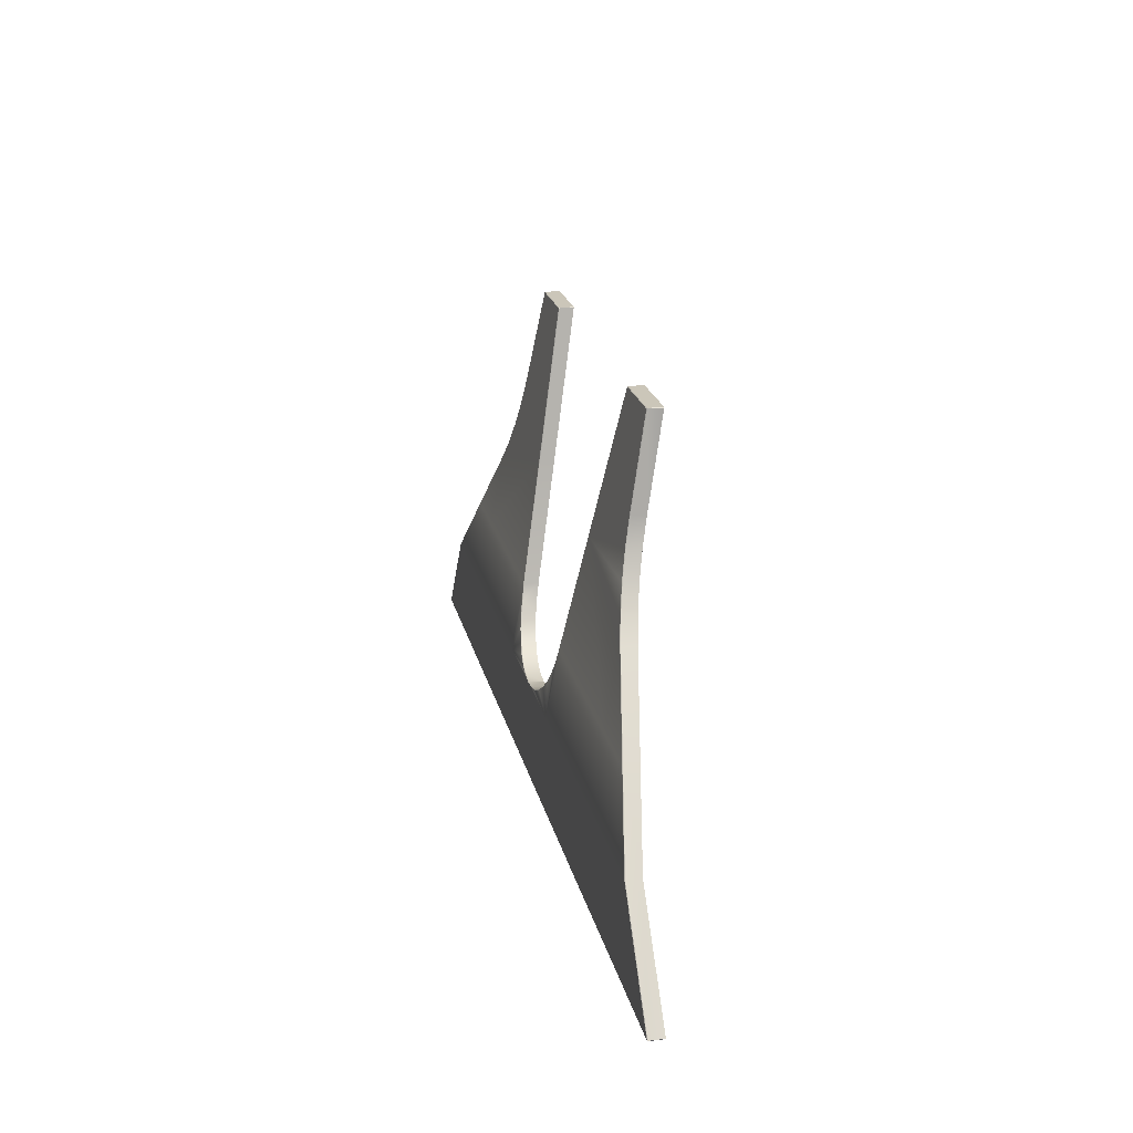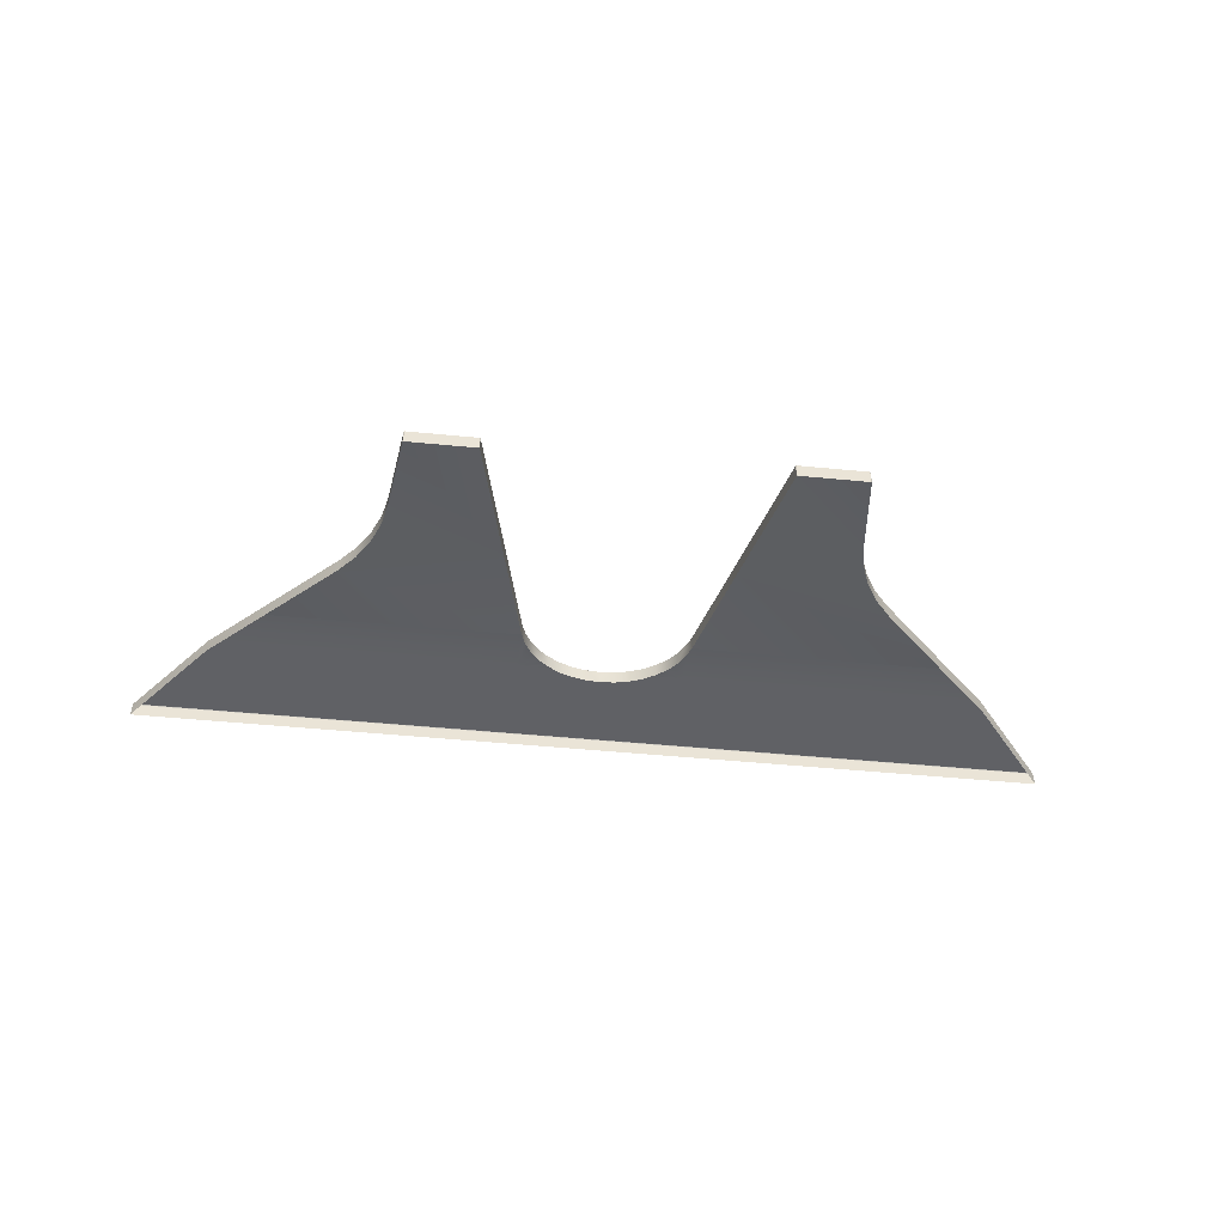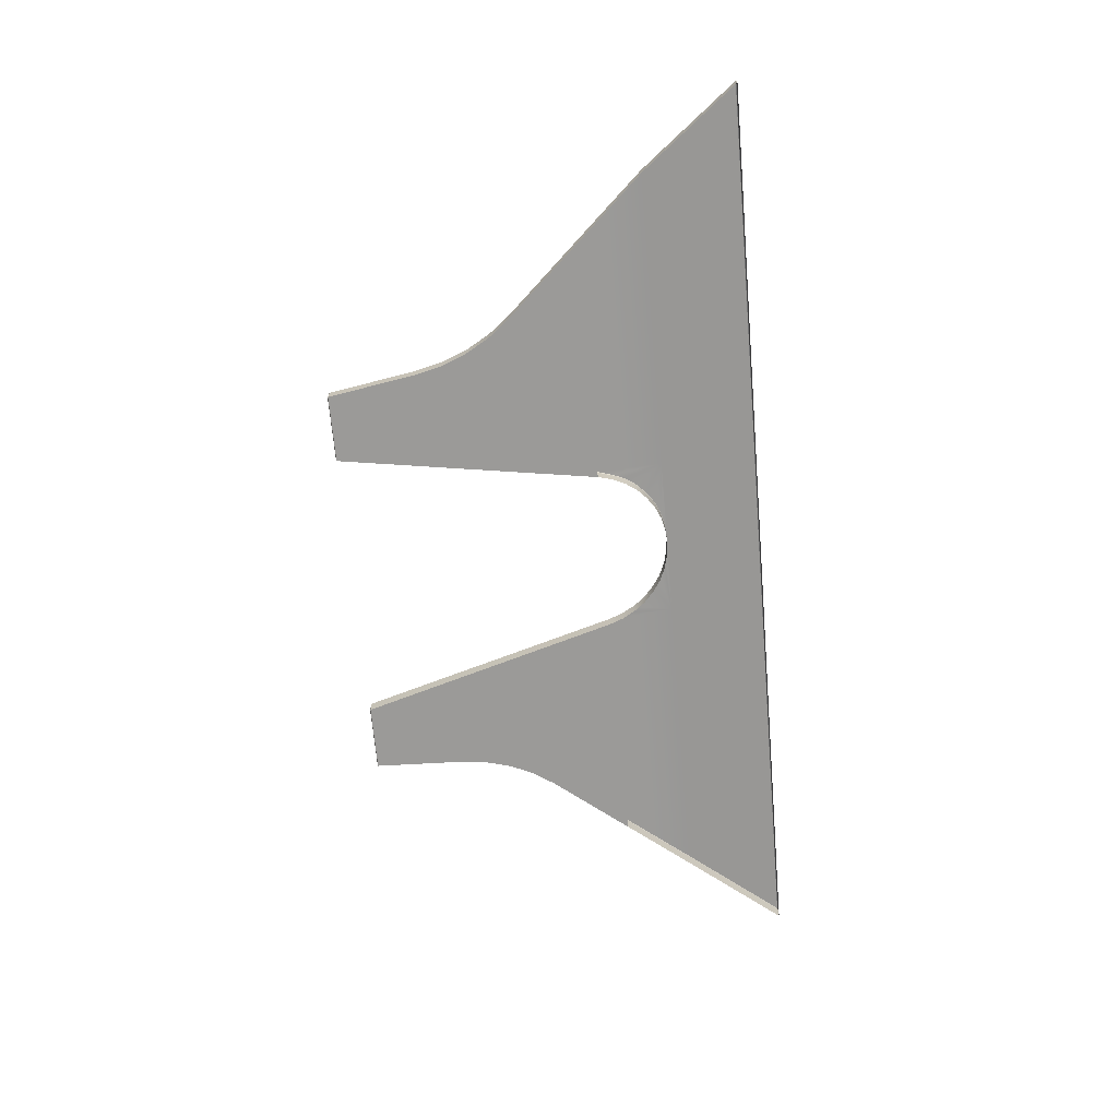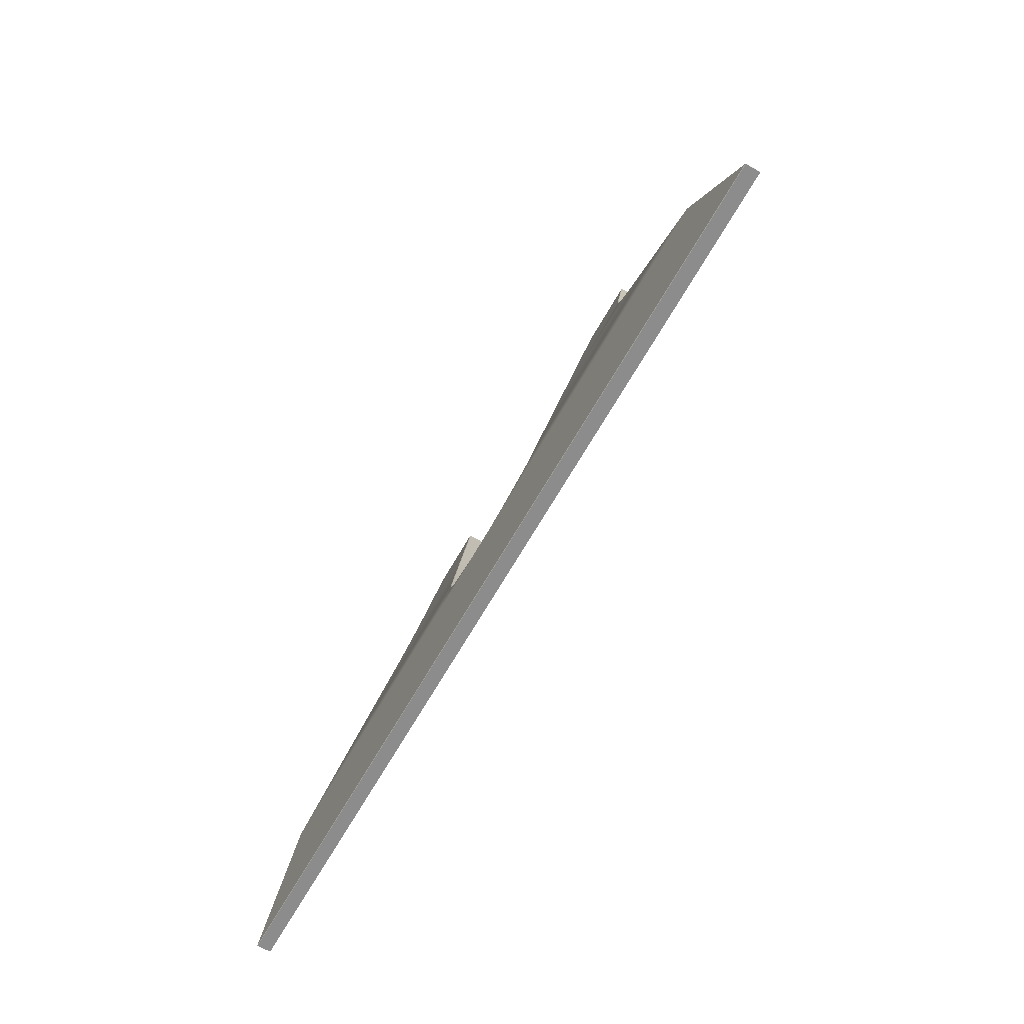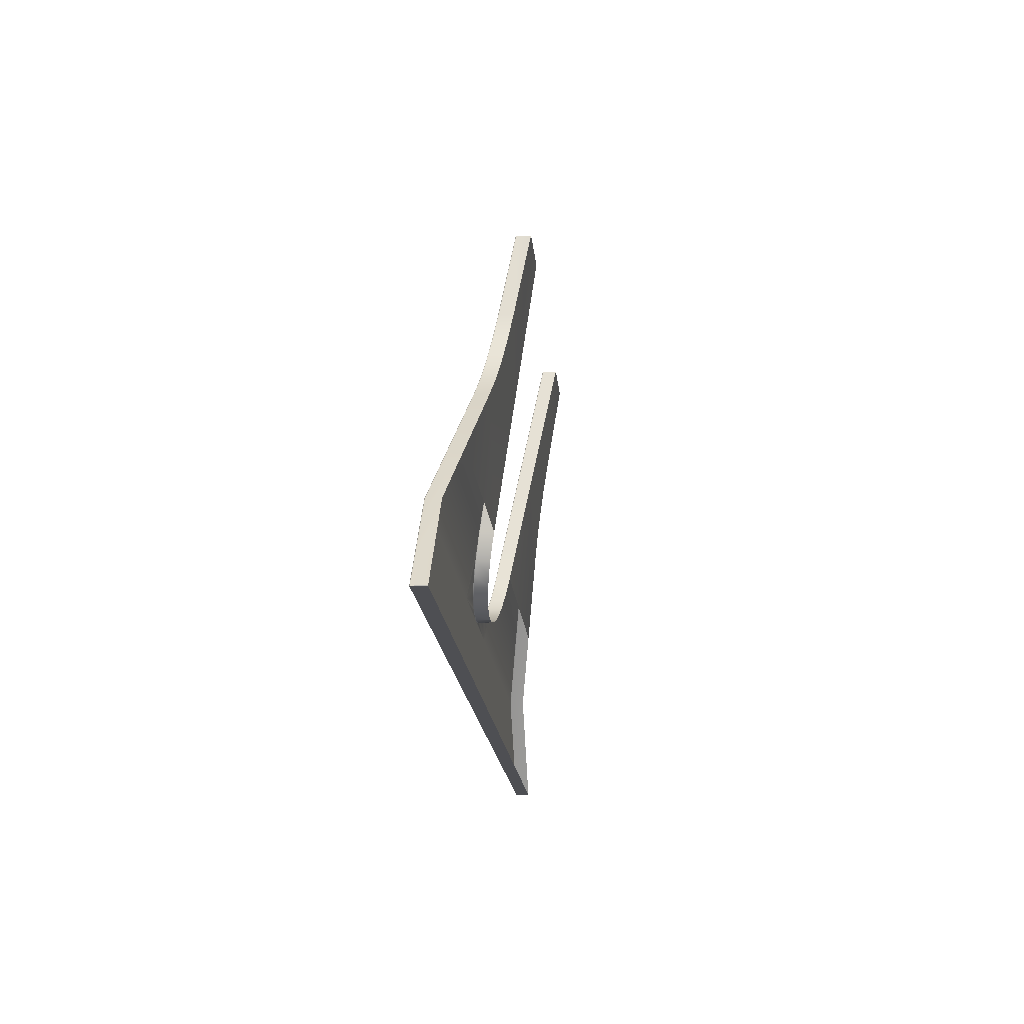
<metadata>
{"format":"obj","ext":"obj","renderer":"f3d","projection":"perspective","resolution":1024,"background":"white","views":[{"elev":20.8,"azim":-102.1,"up":"+Z"},{"elev":-47.8,"azim":-6.3,"up":"+Y"},{"elev":-68.2,"azim":94.9,"up":"+Y"},{"elev":-64.3,"azim":-119.2,"up":"+Z"},{"elev":-18.2,"azim":-84.8,"up":"+Z"}]}
</metadata>
<code>
g ENV_platform04_MO
v -13.88 -1.529 14.25
v -13.85 -1.497 14.25
v -13.84 -1.533 14.28
v -9.4 -1.497 14.25
v -9.367 -1.529 14.25
v -9.404 -1.532 14.28
v 13.85 -1.497 14.25
v 13.88 -1.529 14.25
v 13.85 -1.532 14.28
v 9.369 -1.529 14.25
v 9.401 -1.497 14.25
v 9.405 -1.532 14.28
v 31.42 2.5 -14.25
v 31.44 2.469 -14.28
v 31.46 2.469 -14.25
v -31.46 2.471 -14.25
v -31.44 2.471 -14.28
v -31.42 2.5 -14.25
v -13.88 -2.497 14.25
v -13.88 -1.529 14.25
v -13.84 -1.533 14.28
v -13.84 -2.502 14.28
v -13.88 -1.529 14.25
v -14.58 -0.4321 8.397
v -13.85 -1.497 14.25
v -14.61 -0.465 8.402
v -14.94 -0.1061 6.605
v -14.97 -0.1395 6.613
v -15.58 0.2064 4.888
v -15.6 0.1727 4.9
v -16.46 0.4978 3.287
v -16.49 0.4638 3.303
v -17.58 0.7616 1.838
v -17.6 0.7275 1.857
v -22.12 1.679 -3.195
v -22.16 1.645 -3.198
v -26.18 2.503 -7.715
v -26.23 2.47 -7.715
v -31.42 2.5 -14.25
v -31.46 2.471 -14.25
v -13.85 -1.497 14.25
v -9.4 -1.497 14.25
v -9.404 -1.532 14.28
v -13.84 -1.533 14.28
v -9.4 -1.497 14.25
v -7.296 0.2157 4.66
v -9.367 -1.529 14.25
v -7.327 0.2487 4.653
v -5.6 1.644 -3.195
v -5.631 1.677 -3.203
v -5.286 1.803 -4.149
v -5.291 1.849 -4.218
v -4.878 1.971 -4.99
v -4.905 2.004 -5.006
v -4.313 2.118 -5.785
v -4.336 2.153 -5.805
v -3.598 2.236 -6.444
v -3.617 2.271 -6.467
v -2.796 2.337 -7.002
v -2.811 2.372 -7.027
v -1.907 2.41 -7.388
v -1.956 2.441 -7.406
v -0.9905 2.425 -7.606
v -1.107 2.458 -7.614
v 0.0007329 2.468 -7.715
v 0.0004191 2.5 -7.748
v 0.9996 2.431 -7.62
v 1.104 2.464 -7.627
v 1.909 2.41 -7.388
v 1.957 2.441 -7.406
v 2.807 2.341 -7
v 2.822 2.376 -7.026
v 3.599 2.236 -6.444
v 3.618 2.271 -6.467
v 4.315 2.114 -5.775
v 4.338 2.148 -5.795
v 4.879 1.971 -4.99
v 4.906 2.004 -5.006
v 5.274 1.801 -4.139
v 5.278 1.846 -4.202
v 5.601 1.644 -3.195
v 5.632 1.677 -3.204
v 7.297 0.2157 4.66
v 7.328 0.2487 4.653
v 9.369 -1.529 14.25
v 9.401 -1.497 14.25
v -9.367 -1.529 14.25
v -9.368 -2.497 14.26
v -9.403 -2.502 14.28
v -9.404 -1.532 14.28
v 13.85 -2.502 14.28
v 13.85 -1.532 14.28
v 13.88 -1.529 14.25
v 13.88 -2.497 14.25
v 13.85 -1.497 14.25
v 14.61 -0.465 8.402
v 13.88 -1.529 14.25
v 14.58 -0.4321 8.397
v 14.97 -0.1395 6.613
v 14.94 -0.1061 6.605
v 15.6 0.1727 4.9
v 15.58 0.2064 4.887
v 16.49 0.4638 3.303
v 16.46 0.4978 3.286
v 17.6 0.7275 1.857
v 17.58 0.7616 1.838
v 22.16 1.645 -3.198
v 22.12 1.679 -3.195
v 26.23 2.47 -7.715
v 26.19 2.503 -7.715
v 31.46 2.469 -14.25
v 31.42 2.5 -14.25
v 13.85 -1.532 14.28
v 9.405 -1.532 14.28
v 9.401 -1.497 14.25
v 13.85 -1.497 14.25
v 9.405 -1.532 14.28
v 9.405 -2.502 14.28
v 9.369 -2.497 14.26
v 9.369 -1.529 14.25
v 31.42 2.5 -14.25
v 17.6 2.468 -14.28
v 31.44 2.469 -14.28
v 17.6 2.5 -14.25
v 5.601 2.468 -14.28
v 5.601 2.5 -14.25
v 0.0006567 2.467 -14.28
v 0.0006567 2.499 -14.25
v -5.6 2.468 -14.28
v -5.6 2.5 -14.25
v -17.6 2.468 -14.28
v -17.6 2.5 -14.25
v -31.44 2.471 -14.28
v -31.42 2.5 -14.25
v 31.44 2.469 -14.28
v 31.44 1.5 -14.28
v 31.46 1.5 -14.24
v 31.46 2.469 -14.25
v -31.46 2.471 -14.25
v -31.46 1.5 -14.24
v -31.44 1.5 -14.28
v -31.44 2.471 -14.28
v -9.403 -2.502 14.28
v -13.84 -2.502 14.28
v -13.84 -1.533 14.28
v -9.404 -1.532 14.28
v -26.23 1.503 -7.715
v -31.46 1.5 -14.24
v -31.46 2.471 -14.25
v -26.23 2.47 -7.715
v -22.16 1.645 -3.198
v -22.24 0.6967 -3.294
v -17.6 0.7275 1.857
v -17.6 -0.2418 1.857
v -16.49 -0.5052 3.303
v -16.49 0.4638 3.303
v -15.6 -0.7959 4.9
v -15.6 0.1727 4.9
v -14.97 -1.108 6.613
v -14.97 -0.1395 6.613
v -14.61 -1.433 8.402
v -14.61 -0.465 8.402
v -13.88 -1.529 14.25
v -13.88 -2.497 14.25
v -7.296 -0.7525 4.66
v -9.368 -2.497 14.26
v -9.367 -1.529 14.25
v -7.296 0.2157 4.66
v -5.6 1.644 -3.195
v -5.6 0.6757 -3.195
v -5.316 0.8457 -4.13
v -5.286 1.803 -4.149
v -4.878 1.002 -4.99
v -4.878 1.971 -4.99
v -4.31 1.146 -5.784
v -4.313 2.118 -5.785
v -3.598 1.266 -6.444
v -3.598 2.236 -6.444
v -2.796 1.368 -7.002
v -2.796 2.337 -7.002
v -1.907 1.438 -7.388
v -1.907 2.41 -7.388
v -0.9681 1.48 -7.619
v -0.9905 2.425 -7.606
v 0.0001941 1.498 -7.715
v 0.0007329 2.468 -7.715
v 0.0006567 1.498 -7.715
v 0.001119 1.498 -7.715
v 0.9996 2.431 -7.62
v 0.9771 1.483 -7.634
v 1.909 1.438 -7.388
v 1.909 2.41 -7.388
v 2.807 2.341 -7
v 2.807 1.367 -6.999
v 3.599 1.266 -6.444
v 3.599 2.236 -6.444
v 4.315 2.114 -5.775
v 4.315 1.145 -5.776
v 4.879 1.002 -4.99
v 4.879 1.971 -4.99
v 5.274 1.801 -4.139
v 5.303 0.8438 -4.12
v 5.601 0.6757 -3.195
v 5.601 1.644 -3.195
v 7.297 -0.7525 4.66
v 7.297 0.2157 4.66
v 9.369 -1.529 14.25
v 9.369 -2.497 14.26
v -9.4 -1.497 14.25
v -13.85 -1.497 14.25
v -14.58 -0.4321 8.397
v -7.327 0.2487 4.653
v -14.94 -0.1061 6.605
v -15.58 0.2064 4.888
v -16.46 0.4978 3.287
v -17.58 0.7616 1.838
v -17.6 1.679 -3.195
v -22.12 1.679 -3.195
v -5.631 1.677 -3.203
v -17.6 2.503 -7.715
v -26.18 2.503 -7.715
v -5.6 2.503 -7.715
v -5.291 1.849 -4.218
v -4.905 2.004 -5.006
v -4.336 2.153 -5.805
v -3.617 2.271 -6.467
v -2.811 2.372 -7.027
v -1.956 2.441 -7.406
v -1.107 2.458 -7.614
v 0.0004191 2.5 -7.748
v -17.6 2.5 -14.25
v -31.42 2.5 -14.25
v -5.6 2.5 -14.25
v 0.0006567 2.499 -14.25
v 5.601 2.5 -14.25
v 5.601 2.503 -7.715
v 1.104 2.464 -7.627
v 1.957 2.441 -7.406
v 2.822 2.376 -7.026
v 3.618 2.271 -6.467
v 4.338 2.148 -5.795
v 4.906 2.004 -5.006
v 5.278 1.846 -4.202
v 17.6 2.5 -14.25
v 5.632 1.677 -3.204
v 17.6 2.503 -7.715
v 31.42 2.5 -14.25
v 26.19 2.503 -7.715
v 22.12 1.679 -3.195
v 17.6 1.679 -3.195
v 17.58 0.7616 1.838
v 7.328 0.2487 4.653
v 16.46 0.4978 3.286
v 15.58 0.2064 4.887
v 14.94 -0.1061 6.605
v 14.58 -0.4321 8.397
v 9.401 -1.497 14.25
v 13.85 -1.497 14.25
v 9.405 -1.532 14.28
v 13.85 -1.532 14.28
v 13.85 -2.502 14.28
v 9.405 -2.502 14.28
v 26.23 1.503 -7.715
v 31.46 2.469 -14.25
v 31.46 1.5 -14.24
v 26.23 2.47 -7.715
v 22.16 1.645 -3.198
v 22.24 0.6967 -3.294
v 17.6 0.7275 1.857
v 17.6 -0.2418 1.857
v 16.49 -0.5052 3.303
v 16.49 0.4638 3.303
v 15.6 -0.7959 4.9
v 15.6 0.1727 4.9
v 14.97 -1.108 6.613
v 14.97 -0.1395 6.613
v 14.61 -1.433 8.402
v 14.61 -0.465 8.402
v 13.88 -1.529 14.25
v 13.88 -2.497 14.25
v 17.6 2.468 -14.28
v 31.44 1.5 -14.28
v 31.44 2.469 -14.28
v 17.6 1.5 -14.28
v 5.601 2.468 -14.28
v 5.601 1.5 -14.28
v 0.0006567 2.467 -14.28
v 0.0006567 1.499 -14.28
v -5.6 2.468 -14.28
v -5.6 1.5 -14.28
v -17.6 2.468 -14.28
v -17.6 1.5 -14.28
v -31.44 2.471 -14.28
v -31.44 1.5 -14.28
v 22.24 0.6967 -3.294
v 5.601 0.6757 -3.195
v 7.297 -0.7525 4.66
v 17.6 -0.2418 1.857
v 16.49 -0.5052 3.303
v 15.6 -0.7959 4.9
v 14.97 -1.108 6.613
v 14.61 -1.433 8.402
v 9.369 -2.497 14.26
v 13.88 -2.497 14.25
v -5.6 0.6757 -3.195
v -22.24 0.6967 -3.294
v -17.6 -0.2418 1.857
v -7.296 -0.7525 4.66
v -16.49 -0.5052 3.303
v -15.6 -0.7959 4.9
v -14.97 -1.108 6.613
v -14.61 -1.433 8.402
v -13.88 -2.497 14.25
v -9.368 -2.497 14.26
g ENV_platform04_MO_0
f 3 2 1
f 6 5 4
f 9 8 7
f 12 11 10
f 15 14 13
f 18 17 16
f 21 20 19
f 22 21 19
f 25 24 23
f 24 26 23
f 24 27 26
f 27 28 26
f 27 29 28
f 29 30 28
f 29 31 30
f 31 32 30
f 31 33 32
f 33 34 32
f 34 33 35
f 36 34 35
f 36 35 37
f 38 36 37
f 37 39 38
f 39 40 38
f 43 42 41
f 44 43 41
f 47 46 45
f 46 48 45
f 46 49 48
f 49 50 48
f 49 51 50
f 51 52 50
f 52 51 53
f 54 52 53
f 53 55 54
f 55 56 54
f 56 55 57
f 58 56 57
f 57 59 58
f 59 60 58
f 60 59 61
f 62 60 61
f 61 63 62
f 63 64 62
f 63 65 64
f 65 66 64
f 66 65 67
f 68 66 67
f 68 67 69
f 70 68 69
f 69 71 70
f 71 72 70
f 72 71 73
f 74 72 73
f 73 75 74
f 75 76 74
f 76 75 77
f 78 76 77
f 77 79 78
f 79 80 78
f 80 79 81
f 82 80 81
f 82 81 83
f 84 82 83
f 84 83 85
f 86 84 85
f 89 88 87
f 90 89 87
f 93 92 91
f 94 93 91
f 97 96 95
f 96 98 95
f 96 99 98
f 99 100 98
f 99 101 100
f 101 102 100
f 101 103 102
f 103 104 102
f 103 105 104
f 105 106 104
f 106 105 107
f 108 106 107
f 108 107 109
f 110 108 109
f 109 111 110
f 111 112 110
f 115 114 113
f 116 115 113
f 119 118 117
f 120 119 117
f 123 122 121
f 122 124 121
f 122 125 124
f 125 126 124
f 125 127 126
f 127 128 126
f 127 129 128
f 129 130 128
f 129 131 130
f 131 132 130
f 132 131 133
f 134 132 133
f 137 136 135
f 138 137 135
f 141 140 139
f 142 141 139
f 145 144 143
f 146 145 143
f 149 148 147
f 150 149 147
f 150 147 151
f 147 152 151
f 151 152 153
f 152 154 153
f 153 154 155
f 156 153 155
f 156 155 157
f 158 156 157
f 158 157 159
f 160 158 159
f 160 159 161
f 162 160 161
f 162 161 163
f 161 164 163
f 167 166 165
f 168 167 165
f 168 165 169
f 165 170 169
f 169 170 171
f 172 169 171
f 172 171 173
f 174 172 173
f 174 173 175
f 176 174 175
f 176 175 177
f 178 176 177
f 178 177 179
f 180 178 179
f 180 179 181
f 182 180 181
f 182 181 183
f 184 182 183
f 184 183 185
f 186 184 185
f 187 186 185
f 186 187 188
f 189 186 188
f 190 189 188
f 190 191 189
f 191 192 189
f 193 192 191
f 194 193 191
f 194 195 193
f 195 196 193
f 197 196 195
f 198 197 195
f 198 199 197
f 199 200 197
f 201 200 199
f 202 201 199
f 202 203 201
f 203 204 201
f 203 205 204
f 205 206 204
f 207 206 205
f 208 207 205
f 211 210 209
f 212 211 209
f 212 213 211
f 212 214 213
f 215 214 212
f 216 215 212
f 217 216 212
f 216 217 218
f 219 217 212
f 218 217 220
f 220 217 219
f 221 218 220
f 222 220 219
f 219 223 222
f 223 224 222
f 224 225 222
f 225 226 222
f 222 226 227
f 222 227 228
f 222 228 229
f 222 229 230
f 221 220 231
f 231 220 222
f 232 221 231
f 233 231 222
f 233 222 230
f 234 233 230
f 235 234 230
f 236 235 230
f 237 236 230
f 237 238 236
f 239 236 238
f 239 240 236
f 240 241 236
f 241 242 236
f 242 243 236
f 244 235 236
f 243 245 236
f 246 244 236
f 246 236 245
f 244 246 247
f 246 248 247
f 249 248 246
f 250 246 245
f 250 249 246
f 250 251 249
f 250 245 252
f 251 250 252
f 253 251 252
f 254 253 252
f 254 252 255
f 255 252 256
f 256 252 257
f 258 256 257
f 261 260 259
f 262 261 259
f 265 264 263
f 264 266 263
f 263 266 267
f 268 263 267
f 268 267 269
f 270 268 269
f 270 269 271
f 269 272 271
f 271 272 273
f 272 274 273
f 273 274 275
f 274 276 275
f 275 276 277
f 276 278 277
f 277 278 279
f 280 277 279
f 283 282 281
f 282 284 281
f 281 284 285
f 284 286 285
f 285 286 287
f 286 288 287
f 287 288 289
f 288 290 289
f 289 290 291
f 290 292 291
f 291 292 293
f 292 294 293
f 297 296 295
f 298 297 295
f 299 297 298
f 297 299 300
f 297 300 301
f 297 301 302
f 303 297 302
f 304 303 302
f 307 306 305
f 308 307 305
f 309 307 308
f 310 309 308
f 311 310 308
f 312 311 308
f 313 312 308
f 314 313 308

</code>
